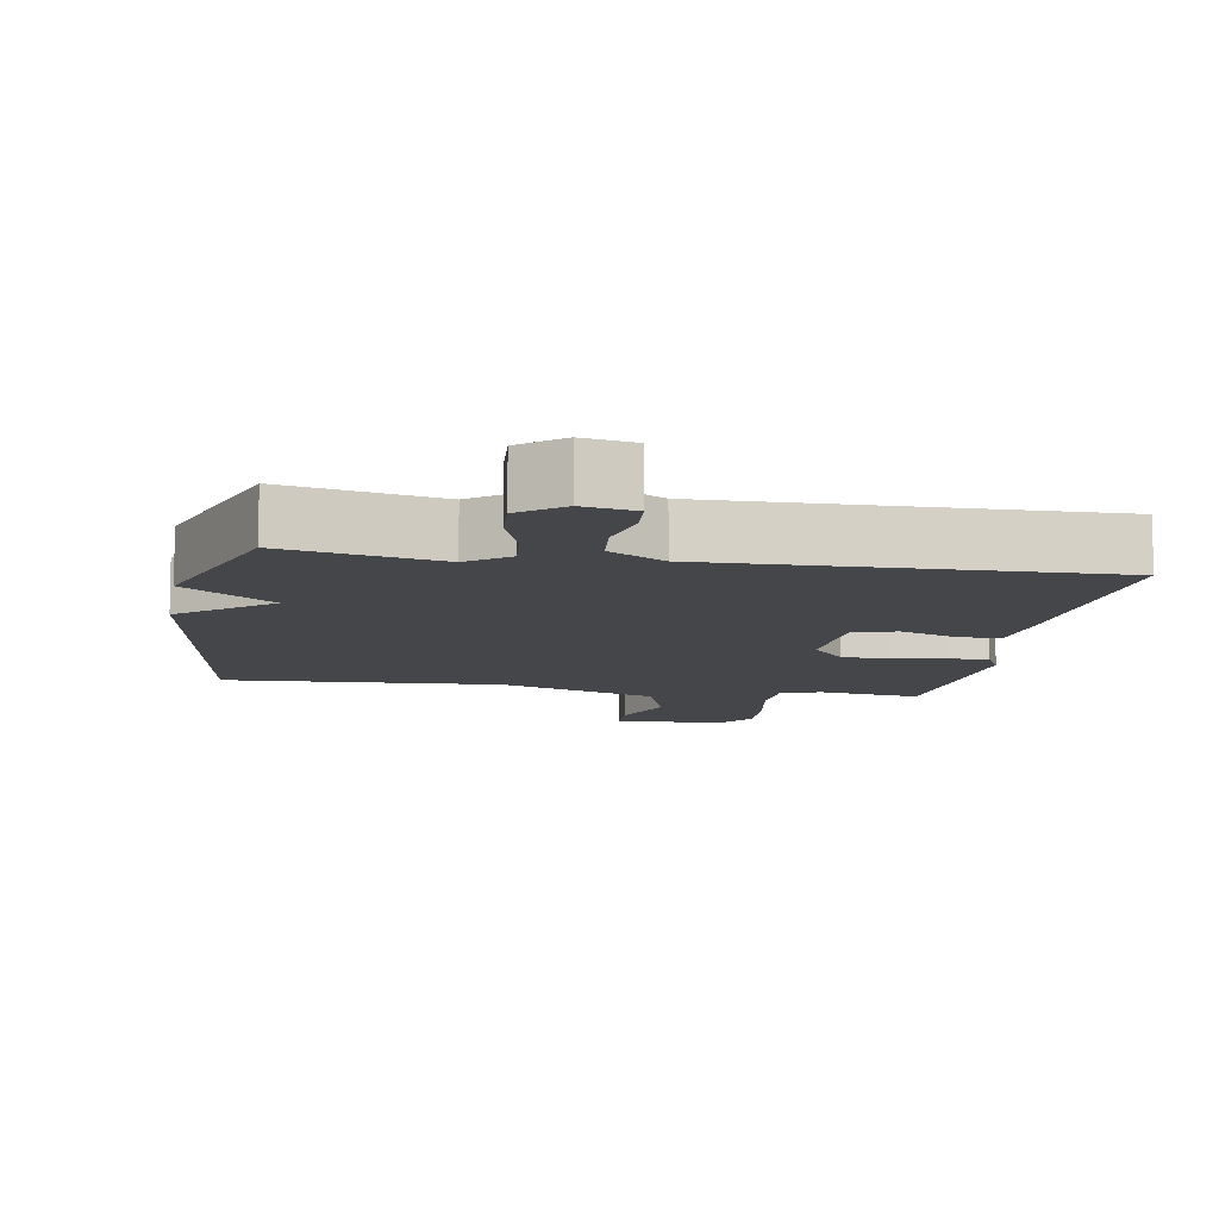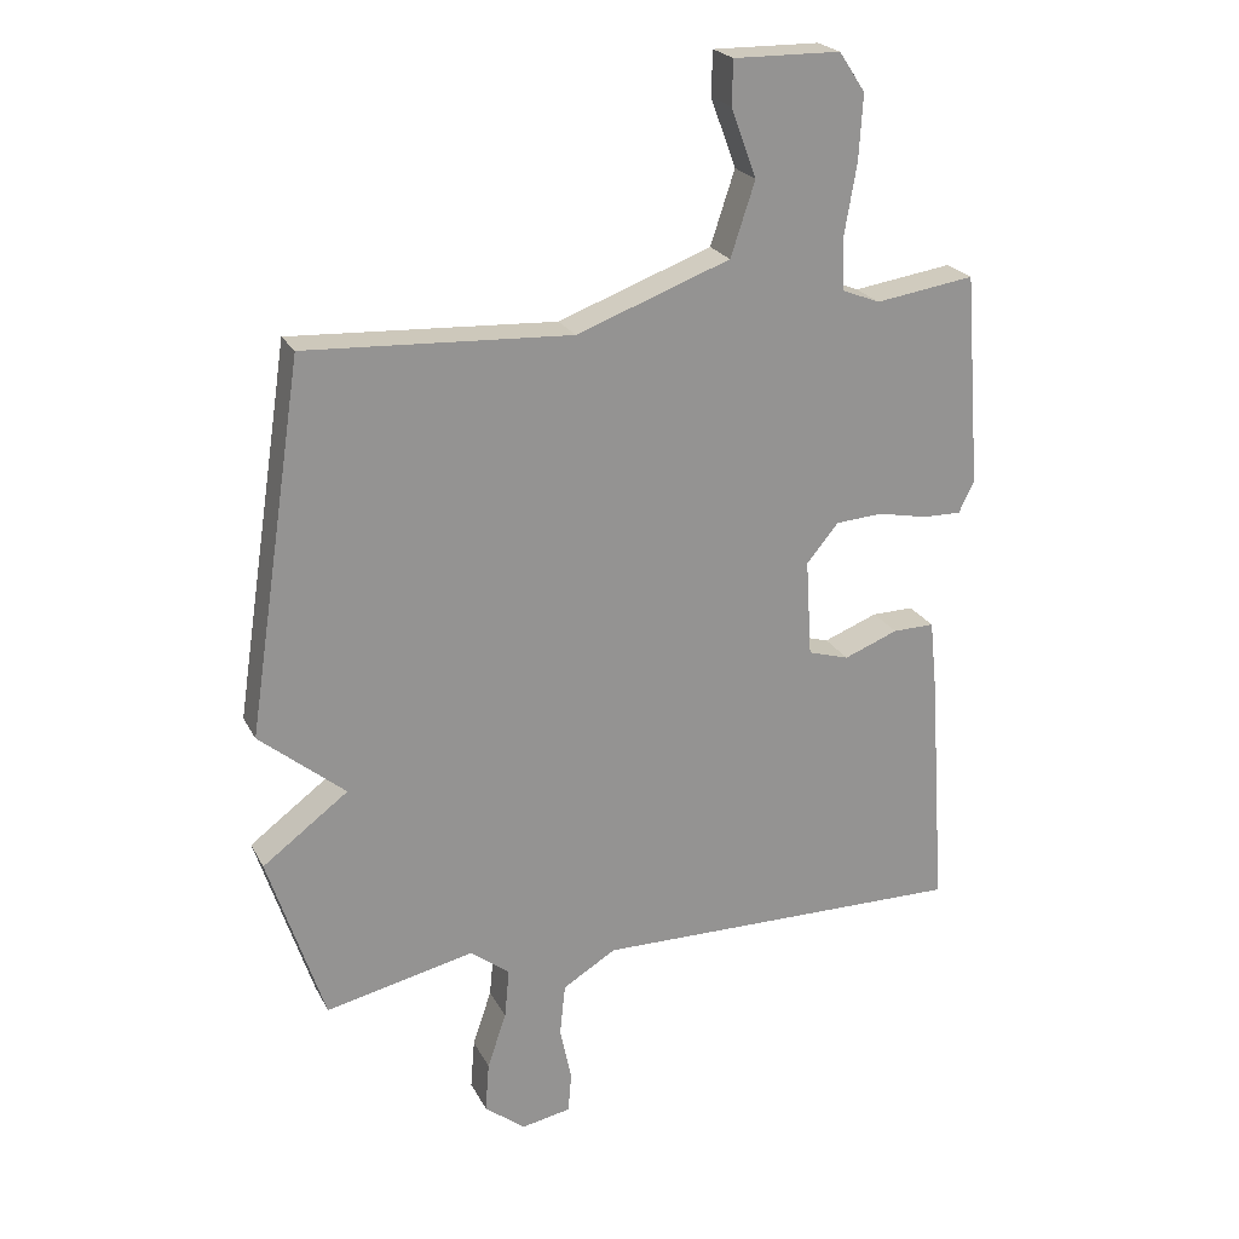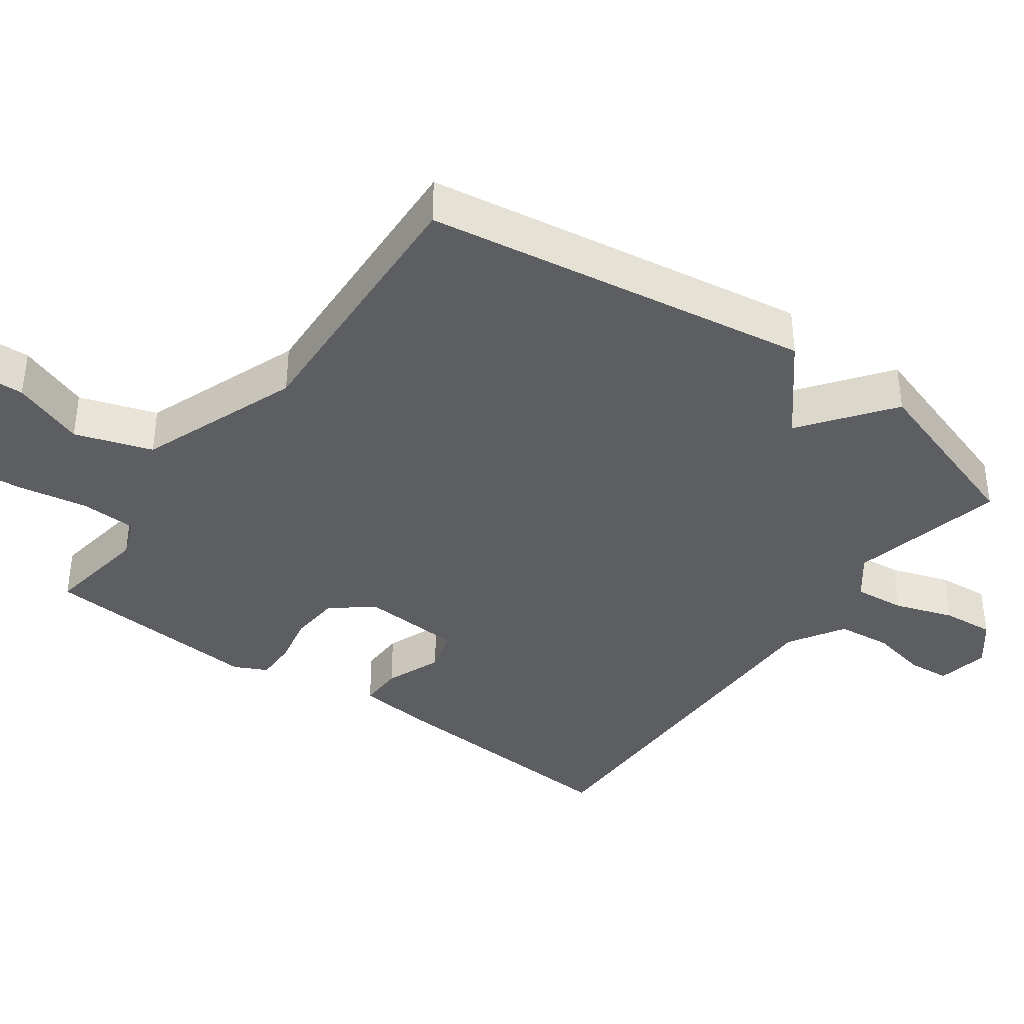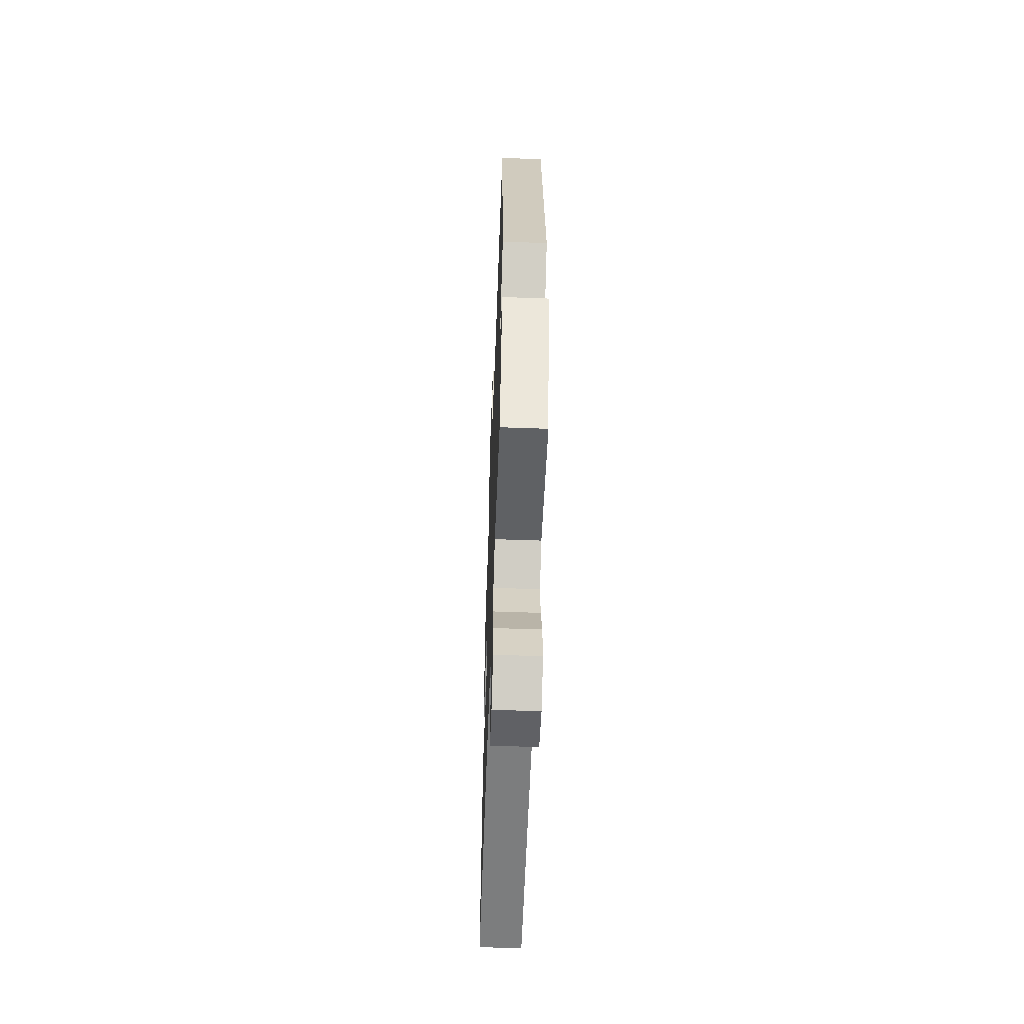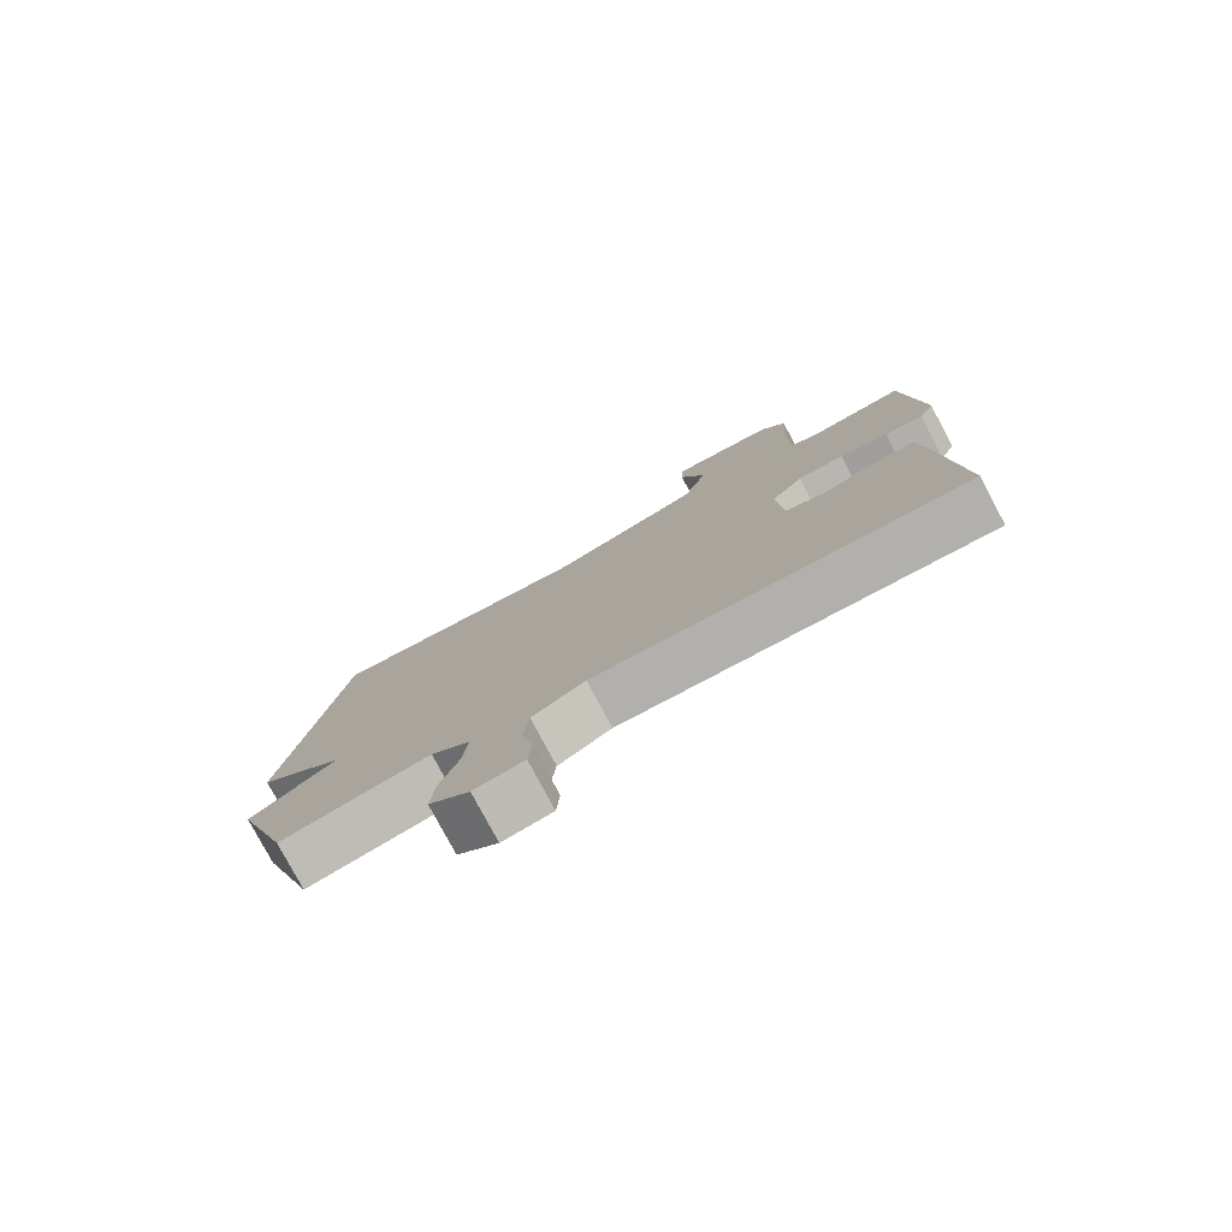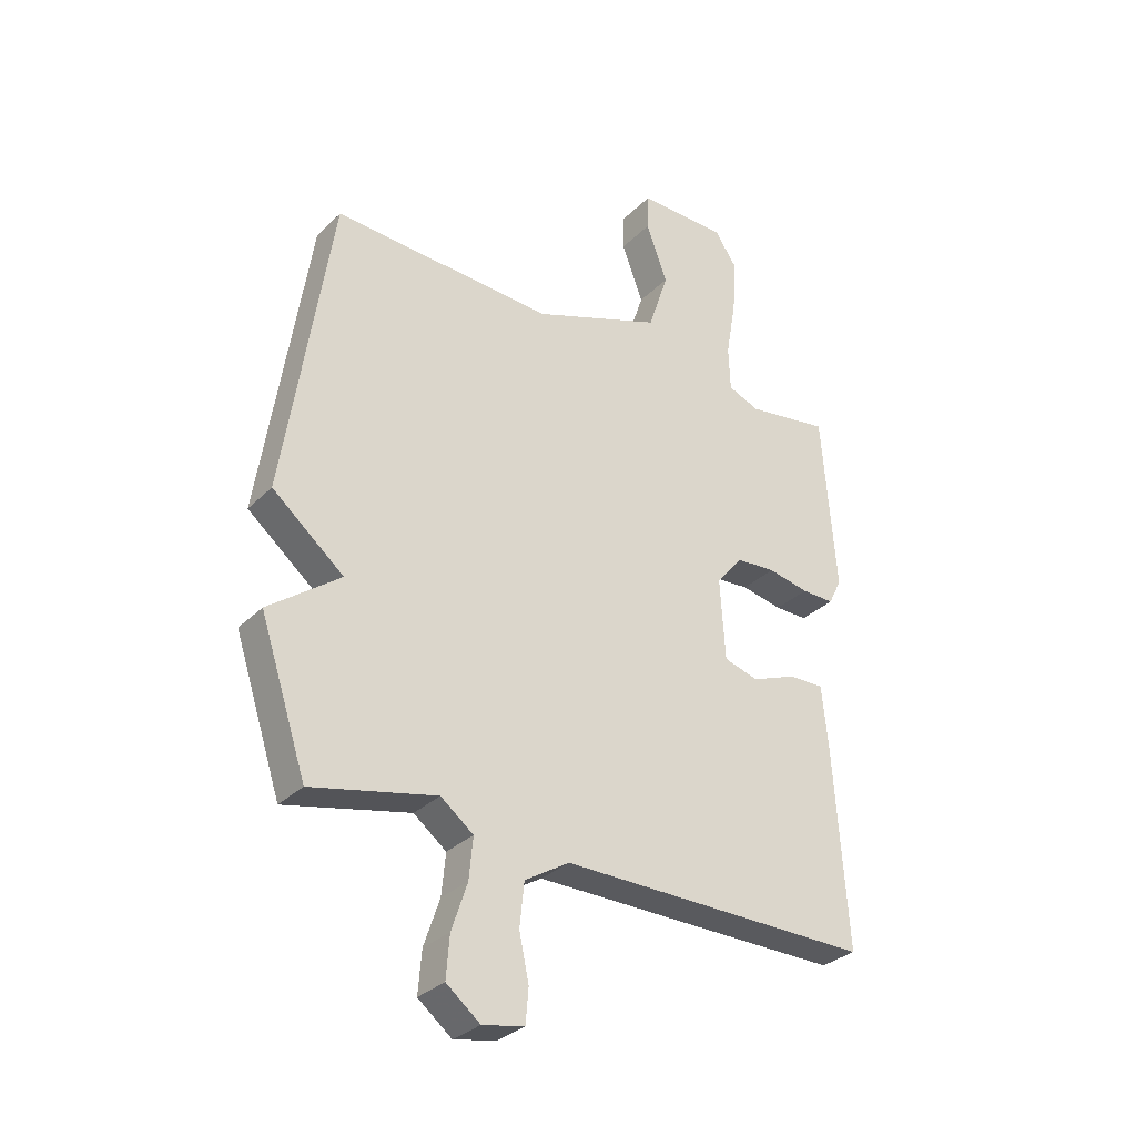
<metadata>
{"format":"obj","ext":"obj","renderer":"f3d","projection":"perspective","resolution":1024,"background":"white","views":[{"elev":-9.6,"azim":170.4,"up":"+Y"},{"elev":22.8,"azim":158.6,"up":"+Z"},{"elev":-38.3,"azim":54.1,"up":"+Y"},{"elev":-58.3,"azim":87.9,"up":"+Z"},{"elev":-79.0,"azim":-151.9,"up":"+Z"},{"elev":-31.2,"azim":143.8,"up":"+Z"}]}
</metadata>
<code>
v -0.5 0.07 -0.5
v -0.476 0.07 -0.145
v -0.465 0.07 -0.038
v -0.403 0.07 -0.039
v -0.323 0.07 -0.07
v -0.262 0.07 -0.052
v -0.253 0.07 0.092
v -0.3 0.07 0.149
v -0.37 0.07 0.154
v -0.443 0.07 0.139
v -0.501 0.07 0.138
v -0.524 0.07 0.184
v -0.5 0.07 0.5
v -0.353 0.07 0.478
v -0.297 0.07 0.5
v -0.294 0.07 0.579
v -0.312 0.07 0.683
v -0.318 0.07 0.779
v -0.279 0.07 0.837
v -0.121 0.07 0.839
v -0.119 0.07 0.774
v -0.157 0.07 0.672
v -0.121 0.07 0.563
v 0.107 0.07 0.479
v 0.5 0.07 0.5
v 0.583 0.07 -0.047
v 0.456 0.07 -0.152
v 0.583 0.07 -0.247
v 0.5 0.07 -0.5
v 0.279 0.07 -0.451
v 0.221 0.07 -0.496
v 0.228 0.07 -0.569
v 0.256 0.07 -0.652
v 0.262 0.07 -0.726
v 0.202 0.07 -0.774
v 0.128 0.07 -0.76
v 0.123 0.07 -0.7
v 0.14 0.07 -0.619
v 0.132 0.07 -0.542
v 0.053 0.07 -0.494
v -0.5 0 -0.5
v -0.476 0 -0.145
v -0.465 0 -0.038
v -0.403 0 -0.039
v -0.323 0 -0.07
v -0.262 0 -0.052
v -0.253 0 0.092
v -0.3 0 0.149
v -0.37 0 0.154
v -0.443 0 0.139
v -0.501 0 0.138
v -0.524 0 0.184
v -0.5 0 0.5
v -0.353 0 0.478
v -0.297 0 0.5
v -0.294 0 0.579
v -0.312 0 0.683
v -0.318 0 0.779
v -0.279 0 0.837
v -0.121 0 0.839
v -0.119 0 0.774
v -0.157 0 0.672
v -0.121 0 0.563
v 0.107 0 0.479
v 0.5 0 0.5
v 0.583 0 -0.047
v 0.456 0 -0.152
v 0.583 0 -0.247
v 0.5 0 -0.5
v 0.279 0 -0.451
v 0.221 0 -0.496
v 0.228 0 -0.569
v 0.256 0 -0.652
v 0.262 0 -0.726
v 0.202 0 -0.774
v 0.128 0 -0.76
v 0.123 0 -0.7
v 0.14 0 -0.619
v 0.132 0 -0.542
v 0.053 0 -0.494
f 36 37 38
f 35 36 38
f 34 35 38
f 33 34 38
f 32 33 38
f 31 32 38 39
f 30 31 39 40
f 27 28 29 30
f 24 25 26 27
f 27 30 40
f 24 27 40
f 23 24 40
f 20 21 22
f 19 20 22
f 18 19 22
f 17 18 22
f 16 17 22
f 22 23 40
f 16 22 40
f 15 16 40
f 12 13 14
f 11 12 14
f 10 11 14
f 9 10 14
f 8 9 14 15
f 7 8 15
f 3 4 5
f 2 3 5
f 1 2 5
f 40 1 5
f 40 5 6
f 7 15 40
f 6 7 40
f 78 77 76
f 78 76 75
f 78 75 74
f 78 74 73
f 78 73 72
f 79 78 72 71
f 80 79 71 70
f 70 69 68 67
f 67 66 65 64
f 80 70 67
f 80 67 64
f 80 64 63
f 62 61 60
f 62 60 59
f 62 59 58
f 62 58 57
f 62 57 56
f 80 63 62
f 80 62 56
f 80 56 55
f 54 53 52
f 54 52 51
f 54 51 50
f 54 50 49
f 55 54 49 48
f 55 48 47
f 45 44 43
f 45 43 42
f 45 42 41
f 45 41 80
f 46 45 80
f 80 55 47
f 80 47 46
f 1 41 42 2
f 2 42 43 3
f 3 43 44 4
f 4 44 45 5
f 5 45 46 6
f 6 46 47 7
f 7 47 48 8
f 8 48 49 9
f 9 49 50 10
f 10 50 51 11
f 11 51 52 12
f 12 52 53 13
f 13 53 54 14
f 14 54 55 15
f 15 55 56 16
f 16 56 57 17
f 17 57 58 18
f 18 58 59 19
f 19 59 60 20
f 20 60 61 21
f 21 61 62 22
f 22 62 63 23
f 23 63 64 24
f 24 64 65 25
f 25 65 66 26
f 26 66 67 27
f 27 67 68 28
f 28 68 69 29
f 29 69 70 30
f 30 70 71 31
f 31 71 72 32
f 32 72 73 33
f 33 73 74 34
f 34 74 75 35
f 35 75 76 36
f 36 76 77 37
f 37 77 78 38
f 38 78 79 39
f 39 79 80 40
f 40 80 41 1

</code>
